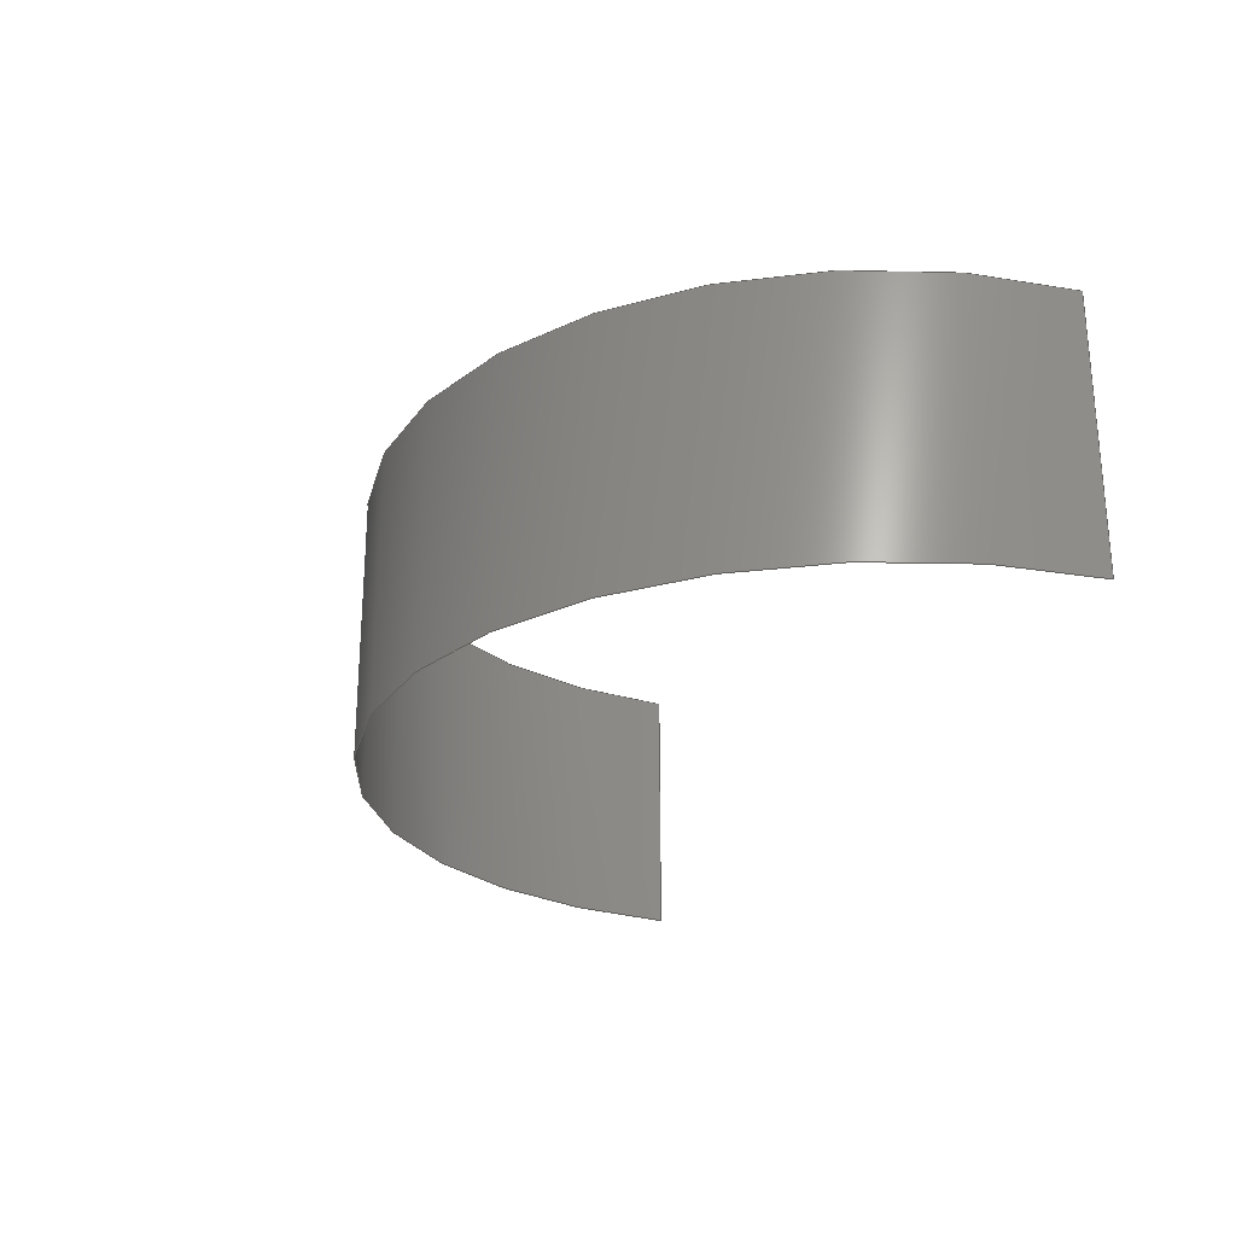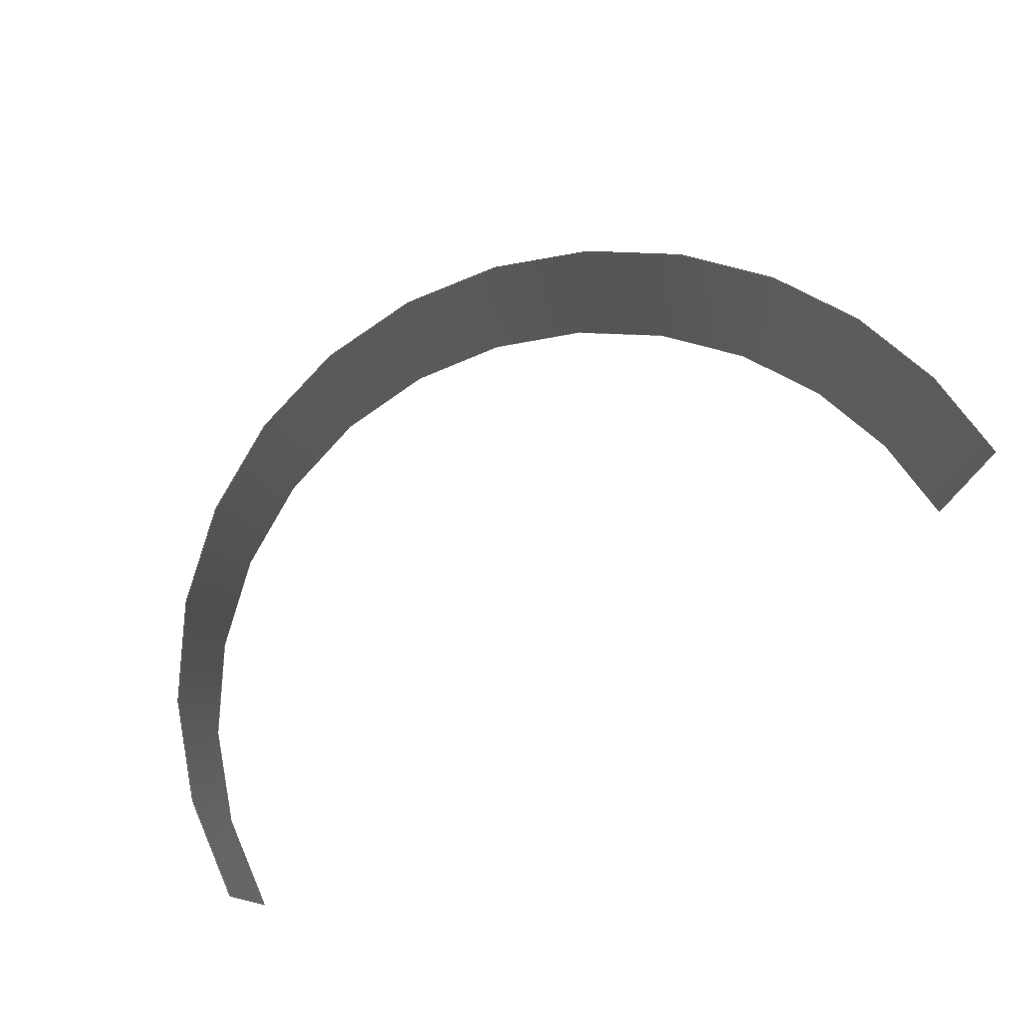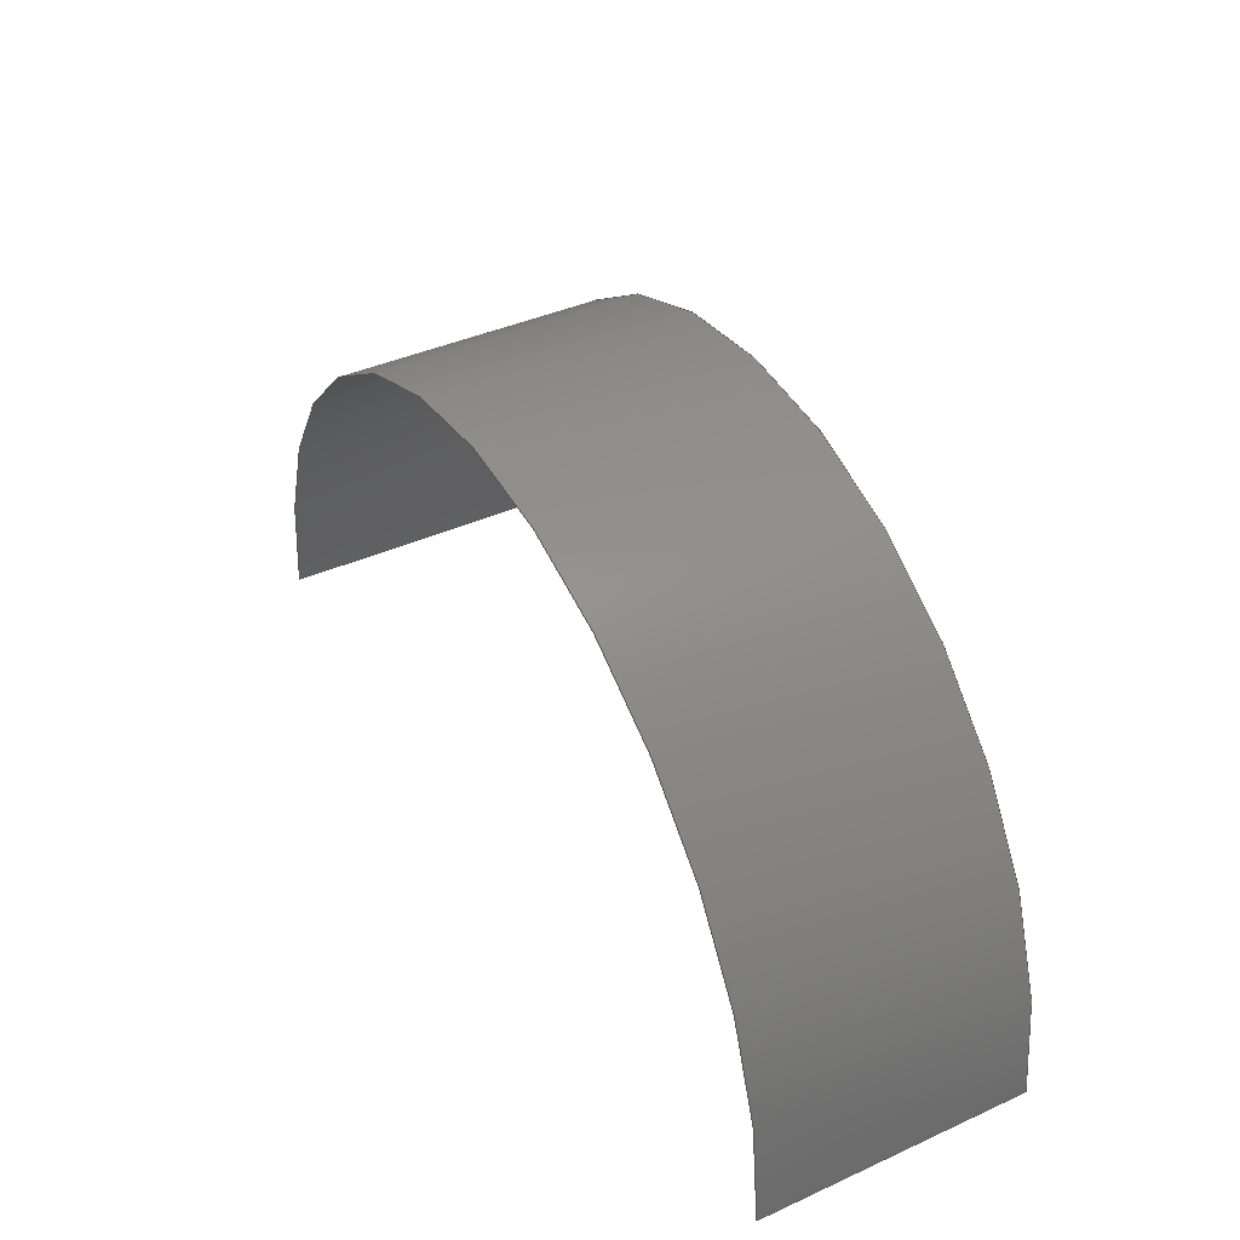
<metadata>
{"format":"step","ext":"stp","renderer":"f3d","projection":"perspective","resolution":1024,"background":"white","views":[{"elev":-25.4,"azim":-111.3,"up":"+Z"},{"elev":76.0,"azim":-30.3,"up":"+Z"},{"elev":40.3,"azim":-119.0,"up":"+Y"}]}
</metadata>
<code>
ISO-10303-21;
DATA;
#1 = APPLICATION_PROTOCOL_DEFINITION('committee draft',
  'automotive_design',1997,#2);
#2 = APPLICATION_CONTEXT(
  'core data for automotive mechanical design processes');
#3 = SHAPE_DEFINITION_REPRESENTATION(#4,#10);
#4 = PRODUCT_DEFINITION_SHAPE('','',#5);
#5 = PRODUCT_DEFINITION('design','',#6,#9);
#6 = PRODUCT_DEFINITION_FORMATION('','',#7);
#7 = PRODUCT('Open CASCADE STEP translator 6.8 916',
  'Open CASCADE STEP translator 6.8 916','',(#8));
#8 = MECHANICAL_CONTEXT('',#2,'mechanical');
#9 = PRODUCT_DEFINITION_CONTEXT('part definition',#2,'design');
#10 = MANIFOLD_SURFACE_SHAPE_REPRESENTATION('',(#11,#15),#257);
#11 = AXIS2_PLACEMENT_3D('',#12,#13,#14);
#12 = CARTESIAN_POINT('',(0,0,0));
#13 = DIRECTION('',(0,0,1));
#14 = DIRECTION('',(1,0,-0));
#15 = SHELL_BASED_SURFACE_MODEL('',(#16));
#16 = OPEN_SHELL('',(#17));
#17 = ADVANCED_FACE('',(#18),#33,.F.);
#18 = FACE_BOUND('',#19,.F.);
#19 = EDGE_LOOP('',(#20,#66,#104,#143,#182,#220));
#20 = ORIENTED_EDGE('',*,*,#21,.T.);
#21 = EDGE_CURVE('',#22,#24,#26,.T.);
#22 = VERTEX_POINT('',#23);
#23 = CARTESIAN_POINT('',(0.02282,2.333,
    1));
#24 = VERTEX_POINT('',#25);
#25 = CARTESIAN_POINT('',(3.489,-1.177,0.9997)
  );
#26 = SURFACE_CURVE('',#27,(#32),.PCURVE_S1);
#27 = CIRCLE('',#28,3.5);
#28 = AXIS2_PLACEMENT_3D('',#29,#30,#31);
#29 = CARTESIAN_POINT('',(-0.01052,-1.167,
    1));
#30 = DIRECTION('',(-7.264e-05,2.746e-06,
    -1));
#31 = DIRECTION('',(0.009528,1,2.053e-06
    ));
#32 = PCURVE('',#33,#38);
#33 = CYLINDRICAL_SURFACE('',#34,3.5);
#34 = AXIS2_PLACEMENT_3D('',#35,#36,#37);
#35 = CARTESIAN_POINT('',(-0.0106,-1.167,
    -2.434e-06));
#36 = DIRECTION('',(7.264e-05,-2.746e-06,
    1));
#37 = DIRECTION('',(1,-0.003027,
    -7.265e-05));
#38 = DEFINITIONAL_REPRESENTATION('',(#39),#65);
#39 = B_SPLINE_CURVE_WITH_KNOTS('',3,(#40,#41,#42,#43,#44,#45,#46,#47,
    #48,#49,#50,#51,#52,#53,#54,#55,#56,#57,#58,#59,#60,#61,#62,#63,#64)
  ,.UNSPECIFIED.,.F.,.F.,(4,1,1,1,1,1,1,1,1,1,1,1,1,1,1,1,1,1,1,1,1,1,4)
  ,(0,0.0711,0.1422,0.2133,0.2844,
    0.3555,0.4266,0.4977,0.5688,
    0.6399,0.711,0.7821,0.8533,
    0.9244,0.9955,1.067,1.138,
    1.209,1.28,1.351,1.422,
    1.493,1.564),.QUASI_UNIFORM_KNOTS.);
#40 = CARTESIAN_POINT('',(1.564,1));
#41 = CARTESIAN_POINT('',(1.541,1));
#42 = CARTESIAN_POINT('',(1.493,1));
#43 = CARTESIAN_POINT('',(1.422,1));
#44 = CARTESIAN_POINT('',(1.351,1));
#45 = CARTESIAN_POINT('',(1.28,1));
#46 = CARTESIAN_POINT('',(1.209,1));
#47 = CARTESIAN_POINT('',(1.138,1));
#48 = CARTESIAN_POINT('',(1.067,1));
#49 = CARTESIAN_POINT('',(0.9955,1));
#50 = CARTESIAN_POINT('',(0.9244,1));
#51 = CARTESIAN_POINT('',(0.8533,1));
#52 = CARTESIAN_POINT('',(0.7821,1));
#53 = CARTESIAN_POINT('',(0.711,1));
#54 = CARTESIAN_POINT('',(0.6399,1));
#55 = CARTESIAN_POINT('',(0.5688,1));
#56 = CARTESIAN_POINT('',(0.4977,1));
#57 = CARTESIAN_POINT('',(0.4266,1));
#58 = CARTESIAN_POINT('',(0.3555,1));
#59 = CARTESIAN_POINT('',(0.2844,1));
#60 = CARTESIAN_POINT('',(0.2133,1));
#61 = CARTESIAN_POINT('',(0.1422,1));
#62 = CARTESIAN_POINT('',(0.0711,1));
#63 = CARTESIAN_POINT('',(0.0237,1));
#64 = CARTESIAN_POINT('',(0,1));
#65 = ( GEOMETRIC_REPRESENTATION_CONTEXT(2) 
PARAMETRIC_REPRESENTATION_CONTEXT() REPRESENTATION_CONTEXT('2D SPACE',''
  ) );
#66 = ORIENTED_EDGE('',*,*,#67,.T.);
#67 = EDGE_CURVE('',#24,#68,#70,.T.);
#68 = VERTEX_POINT('',#69);
#69 = CARTESIAN_POINT('',(3.489,-1.177,-1
    ));
#70 = SURFACE_CURVE('',#71,(#75),.PCURVE_S1);
#71 = LINE('',#72,#73);
#72 = CARTESIAN_POINT('',(3.489,-1.177,0.9997)
  );
#73 = VECTOR('',#74,1);
#74 = DIRECTION('',(-7.264e-05,2.746e-06,
    -1));
#75 = PCURVE('',#33,#76);
#76 = DEFINITIONAL_REPRESENTATION('',(#77),#103);
#77 = B_SPLINE_CURVE_WITH_KNOTS('',3,(#78,#79,#80,#81,#82,#83,#84,#85,
    #86,#87,#88,#89,#90,#91,#92,#93,#94,#95,#96,#97,#98,#99,#100,#101,
    #102),.UNSPECIFIED.,.F.,.F.,(4,1,1,1,1,1,1,1,1,1,1,1,1,1,1,1,1,1,1,1
    ,1,1,4),(-0,0.09091,0.1818,0.2727,
    0.3636,0.4545,0.5455,0.6364,
    0.7273,0.8182,0.9091,1,
    1.091,1.182,1.273,1.364,
    1.455,1.545,1.636,1.727,
    1.818,1.909,2),
  .QUASI_UNIFORM_KNOTS.);
#78 = CARTESIAN_POINT('',(0,1));
#79 = CARTESIAN_POINT('',(7.772e-11,0.9697));
#80 = CARTESIAN_POINT('',(1.501e-10,0.9091));
#81 = CARTESIAN_POINT('',(1.209e-10,0.8182));
#82 = CARTESIAN_POINT('',(1.287e-10,0.7273));
#83 = CARTESIAN_POINT('',(1.266e-10,0.6364));
#84 = CARTESIAN_POINT('',(1.272e-10,0.5455));
#85 = CARTESIAN_POINT('',(1.272e-10,0.4545));
#86 = CARTESIAN_POINT('',(1.269e-10,0.3636));
#87 = CARTESIAN_POINT('',(1.272e-10,0.2727));
#88 = CARTESIAN_POINT('',(1.27e-10,0.1818));
#89 = CARTESIAN_POINT('',(1.271e-10,0.09091));
#90 = CARTESIAN_POINT('',(1.271e-10,4.423e-10));
#91 = CARTESIAN_POINT('',(1.271e-10,-0.09091));
#92 = CARTESIAN_POINT('',(1.271e-10,-0.1818));
#93 = CARTESIAN_POINT('',(1.27e-10,-0.2727));
#94 = CARTESIAN_POINT('',(1.272e-10,-0.3636));
#95 = CARTESIAN_POINT('',(1.27e-10,-0.4545));
#96 = CARTESIAN_POINT('',(1.273e-10,-0.5455));
#97 = CARTESIAN_POINT('',(1.267e-10,-0.6364));
#98 = CARTESIAN_POINT('',(1.287e-10,-0.7273));
#99 = CARTESIAN_POINT('',(1.21e-10,-0.8182));
#100 = CARTESIAN_POINT('',(1.5e-10,-0.9091));
#101 = CARTESIAN_POINT('',(7.762e-11,-0.9697));
#102 = CARTESIAN_POINT('',(0,-1));
#103 = ( GEOMETRIC_REPRESENTATION_CONTEXT(2) 
PARAMETRIC_REPRESENTATION_CONTEXT() REPRESENTATION_CONTEXT('2D SPACE',''
  ) );
#104 = ORIENTED_EDGE('',*,*,#105,.T.);
#105 = EDGE_CURVE('',#68,#106,#108,.T.);
#106 = VERTEX_POINT('',#107);
#107 = CARTESIAN_POINT('',(0.01956,2.333,
    -1));
#108 = SURFACE_CURVE('',#109,(#114),.PCURVE_S1);
#109 = CIRCLE('',#110,3.5);
#110 = AXIS2_PLACEMENT_3D('',#111,#112,#113);
#111 = CARTESIAN_POINT('',(-0.01067,-1.167,
    -1));
#112 = DIRECTION('',(7.264e-05,-2.746e-06,
    1));
#113 = DIRECTION('',(1,-0.003027,
    -7.265e-05));
#114 = PCURVE('',#33,#115);
#115 = DEFINITIONAL_REPRESENTATION('',(#116),#142);
#116 = B_SPLINE_CURVE_WITH_KNOTS('',3,(#117,#118,#119,#120,#121,#122,
    #123,#124,#125,#126,#127,#128,#129,#130,#131,#132,#133,#134,#135,
    #136,#137,#138,#139,#140,#141),.UNSPECIFIED.,.F.,.F.,(4,1,1,1,1,1,1,
    1,1,1,1,1,1,1,1,1,1,1,1,1,1,1,4),(0,0.07114,
    0.1423,0.2134,0.2846,0.3557,
    0.4269,0.498,0.5692,0.6403,
    0.7114,0.7826,0.8537,0.9249,
    0.996,1.067,1.138,1.209,
    1.281,1.352,1.423,1.494,
    1.565),.QUASI_UNIFORM_KNOTS.);
#117 = CARTESIAN_POINT('',(0,-1));
#118 = CARTESIAN_POINT('',(0.02371,-1));
#119 = CARTESIAN_POINT('',(0.07114,-1));
#120 = CARTESIAN_POINT('',(0.1423,-1));
#121 = CARTESIAN_POINT('',(0.2134,-1));
#122 = CARTESIAN_POINT('',(0.2846,-1));
#123 = CARTESIAN_POINT('',(0.3557,-1));
#124 = CARTESIAN_POINT('',(0.4269,-1));
#125 = CARTESIAN_POINT('',(0.498,-1));
#126 = CARTESIAN_POINT('',(0.5692,-1));
#127 = CARTESIAN_POINT('',(0.6403,-1));
#128 = CARTESIAN_POINT('',(0.7114,-1));
#129 = CARTESIAN_POINT('',(0.7826,-1));
#130 = CARTESIAN_POINT('',(0.8537,-1));
#131 = CARTESIAN_POINT('',(0.9249,-1));
#132 = CARTESIAN_POINT('',(0.996,-1));
#133 = CARTESIAN_POINT('',(1.067,-1));
#134 = CARTESIAN_POINT('',(1.138,-1));
#135 = CARTESIAN_POINT('',(1.209,-1));
#136 = CARTESIAN_POINT('',(1.281,-1));
#137 = CARTESIAN_POINT('',(1.352,-1));
#138 = CARTESIAN_POINT('',(1.423,-1));
#139 = CARTESIAN_POINT('',(1.494,-1));
#140 = CARTESIAN_POINT('',(1.541,-1));
#141 = CARTESIAN_POINT('',(1.565,-1));
#142 = ( GEOMETRIC_REPRESENTATION_CONTEXT(2) 
PARAMETRIC_REPRESENTATION_CONTEXT() REPRESENTATION_CONTEXT('2D SPACE',''
  ) );
#143 = ORIENTED_EDGE('',*,*,#144,.T.);
#144 = EDGE_CURVE('',#106,#145,#147,.T.);
#145 = VERTEX_POINT('',#146);
#146 = CARTESIAN_POINT('',(-3.511,-1.156,
    -0.9997));
#147 = SURFACE_CURVE('',#148,(#153),.PCURVE_S1);
#148 = CIRCLE('',#149,3.5);
#149 = AXIS2_PLACEMENT_3D('',#150,#151,#152);
#150 = CARTESIAN_POINT('',(-0.01067,-1.167,
    -1));
#151 = DIRECTION('',(7.264e-05,-2.746e-06,
    1));
#152 = DIRECTION('',(0.008636,1,
    2.118e-06));
#153 = PCURVE('',#33,#154);
#154 = DEFINITIONAL_REPRESENTATION('',(#155),#181);
#155 = B_SPLINE_CURVE_WITH_KNOTS('',3,(#156,#157,#158,#159,#160,#161,
    #162,#163,#164,#165,#166,#167,#168,#169,#170,#171,#172,#173,#174,
    #175,#176,#177,#178,#179,#180),.UNSPECIFIED.,.F.,.F.,(4,1,1,1,1,1,1,
    1,1,1,1,1,1,1,1,1,1,1,1,1,1,1,4),(0,0.07165,
    0.1433,0.215,0.2866,0.3583,
    0.4299,0.5016,0.5732,0.6449,
    0.7165,0.7882,0.8599,0.9315,
    1.003,1.075,1.146,1.218,
    1.29,1.361,1.433,1.505,
    1.576),.QUASI_UNIFORM_KNOTS.);
#156 = CARTESIAN_POINT('',(1.565,-1));
#157 = CARTESIAN_POINT('',(1.589,-1));
#158 = CARTESIAN_POINT('',(1.637,-1));
#159 = CARTESIAN_POINT('',(1.708,-1));
#160 = CARTESIAN_POINT('',(1.78,-1));
#161 = CARTESIAN_POINT('',(1.852,-1));
#162 = CARTESIAN_POINT('',(1.923,-1));
#163 = CARTESIAN_POINT('',(1.995,-1));
#164 = CARTESIAN_POINT('',(2.067,-1));
#165 = CARTESIAN_POINT('',(2.138,-1));
#166 = CARTESIAN_POINT('',(2.21,-1));
#167 = CARTESIAN_POINT('',(2.282,-1));
#168 = CARTESIAN_POINT('',(2.353,-1));
#169 = CARTESIAN_POINT('',(2.425,-1));
#170 = CARTESIAN_POINT('',(2.497,-1));
#171 = CARTESIAN_POINT('',(2.568,-1));
#172 = CARTESIAN_POINT('',(2.64,-1));
#173 = CARTESIAN_POINT('',(2.712,-1));
#174 = CARTESIAN_POINT('',(2.783,-1));
#175 = CARTESIAN_POINT('',(2.855,-1));
#176 = CARTESIAN_POINT('',(2.927,-1));
#177 = CARTESIAN_POINT('',(2.998,-1));
#178 = CARTESIAN_POINT('',(3.07,-1));
#179 = CARTESIAN_POINT('',(3.118,-1));
#180 = CARTESIAN_POINT('',(3.142,-1));
#181 = ( GEOMETRIC_REPRESENTATION_CONTEXT(2) 
PARAMETRIC_REPRESENTATION_CONTEXT() REPRESENTATION_CONTEXT('2D SPACE',''
  ) );
#182 = ORIENTED_EDGE('',*,*,#183,.T.);
#183 = EDGE_CURVE('',#145,#184,#186,.T.);
#184 = VERTEX_POINT('',#185);
#185 = CARTESIAN_POINT('',(-3.51,-1.156,
    1));
#186 = SURFACE_CURVE('',#187,(#191),.PCURVE_S1);
#187 = LINE('',#188,#189);
#188 = CARTESIAN_POINT('',(-3.511,-1.156,
    -0.9997));
#189 = VECTOR('',#190,1);
#190 = DIRECTION('',(7.264e-05,-2.746e-06,
    1));
#191 = PCURVE('',#33,#192);
#192 = DEFINITIONAL_REPRESENTATION('',(#193),#219);
#193 = B_SPLINE_CURVE_WITH_KNOTS('',3,(#194,#195,#196,#197,#198,#199,
    #200,#201,#202,#203,#204,#205,#206,#207,#208,#209,#210,#211,#212,
    #213,#214,#215,#216,#217,#218),.UNSPECIFIED.,.F.,.F.,(4,1,1,1,1,1,1,
    1,1,1,1,1,1,1,1,1,1,1,1,1,1,1,4),(0,0.09091,
    0.1818,0.2727,0.3636,0.4545,
    0.5455,0.6364,0.7273,0.8182,
    0.9091,1,1.091,1.182,
    1.273,1.364,1.455,1.545,
    1.636,1.727,1.818,1.909,
    2),.QUASI_UNIFORM_KNOTS.);
#194 = CARTESIAN_POINT('',(3.142,-1));
#195 = CARTESIAN_POINT('',(3.142,-0.9697));
#196 = CARTESIAN_POINT('',(3.142,-0.9091));
#197 = CARTESIAN_POINT('',(3.142,-0.8182));
#198 = CARTESIAN_POINT('',(3.142,-0.7273));
#199 = CARTESIAN_POINT('',(3.142,-0.6364));
#200 = CARTESIAN_POINT('',(3.142,-0.5455));
#201 = CARTESIAN_POINT('',(3.142,-0.4545));
#202 = CARTESIAN_POINT('',(3.142,-0.3636));
#203 = CARTESIAN_POINT('',(3.142,-0.2727));
#204 = CARTESIAN_POINT('',(3.142,-0.1818));
#205 = CARTESIAN_POINT('',(3.142,-0.09091));
#206 = CARTESIAN_POINT('',(3.142,-9.222e-11));
#207 = CARTESIAN_POINT('',(3.142,0.09091));
#208 = CARTESIAN_POINT('',(3.142,0.1818));
#209 = CARTESIAN_POINT('',(3.142,0.2727));
#210 = CARTESIAN_POINT('',(3.142,0.3636));
#211 = CARTESIAN_POINT('',(3.142,0.4545));
#212 = CARTESIAN_POINT('',(3.142,0.5455));
#213 = CARTESIAN_POINT('',(3.142,0.6364));
#214 = CARTESIAN_POINT('',(3.142,0.7273));
#215 = CARTESIAN_POINT('',(3.142,0.8182));
#216 = CARTESIAN_POINT('',(3.142,0.9091));
#217 = CARTESIAN_POINT('',(3.142,0.9697));
#218 = CARTESIAN_POINT('',(3.142,1));
#219 = ( GEOMETRIC_REPRESENTATION_CONTEXT(2) 
PARAMETRIC_REPRESENTATION_CONTEXT() REPRESENTATION_CONTEXT('2D SPACE',''
  ) );
#220 = ORIENTED_EDGE('',*,*,#221,.T.);
#221 = EDGE_CURVE('',#184,#22,#222,.T.);
#222 = SURFACE_CURVE('',#223,(#228),.PCURVE_S1);
#223 = CIRCLE('',#224,3.5);
#224 = AXIS2_PLACEMENT_3D('',#225,#226,#227);
#225 = CARTESIAN_POINT('',(-0.01052,-1.167,
    1));
#226 = DIRECTION('',(-7.264e-05,2.746e-06,
    -1));
#227 = DIRECTION('',(-1,0.003027,
    7.265e-05));
#228 = PCURVE('',#33,#229);
#229 = DEFINITIONAL_REPRESENTATION('',(#230),#256);
#230 = B_SPLINE_CURVE_WITH_KNOTS('',3,(#231,#232,#233,#234,#235,#236,
    #237,#238,#239,#240,#241,#242,#243,#244,#245,#246,#247,#248,#249,
    #250,#251,#252,#253,#254,#255),.UNSPECIFIED.,.F.,.F.,(4,1,1,1,1,1,1,
    1,1,1,1,1,1,1,1,1,1,1,1,1,1,1,4),(0,0.0717,
    0.1434,0.2151,0.2868,0.3585,
    0.4302,0.5019,0.5736,0.6453,
    0.717,0.7886,0.8603,0.932,
    1.004,1.075,1.147,1.219,
    1.291,1.362,1.434,1.506,
    1.577),.QUASI_UNIFORM_KNOTS.);
#231 = CARTESIAN_POINT('',(3.142,1));
#232 = CARTESIAN_POINT('',(3.118,1));
#233 = CARTESIAN_POINT('',(3.07,1));
#234 = CARTESIAN_POINT('',(2.998,1));
#235 = CARTESIAN_POINT('',(2.927,1));
#236 = CARTESIAN_POINT('',(2.855,1));
#237 = CARTESIAN_POINT('',(2.783,1));
#238 = CARTESIAN_POINT('',(2.711,1));
#239 = CARTESIAN_POINT('',(2.64,1));
#240 = CARTESIAN_POINT('',(2.568,1));
#241 = CARTESIAN_POINT('',(2.496,1));
#242 = CARTESIAN_POINT('',(2.425,1));
#243 = CARTESIAN_POINT('',(2.353,1));
#244 = CARTESIAN_POINT('',(2.281,1));
#245 = CARTESIAN_POINT('',(2.21,1));
#246 = CARTESIAN_POINT('',(2.138,1));
#247 = CARTESIAN_POINT('',(2.066,1));
#248 = CARTESIAN_POINT('',(1.994,1));
#249 = CARTESIAN_POINT('',(1.923,1));
#250 = CARTESIAN_POINT('',(1.851,1));
#251 = CARTESIAN_POINT('',(1.779,1));
#252 = CARTESIAN_POINT('',(1.708,1));
#253 = CARTESIAN_POINT('',(1.636,1));
#254 = CARTESIAN_POINT('',(1.588,1));
#255 = CARTESIAN_POINT('',(1.564,1));
#256 = ( GEOMETRIC_REPRESENTATION_CONTEXT(2) 
PARAMETRIC_REPRESENTATION_CONTEXT() REPRESENTATION_CONTEXT('2D SPACE',''
  ) );
#257 = ( GEOMETRIC_REPRESENTATION_CONTEXT(3) 
GLOBAL_UNCERTAINTY_ASSIGNED_CONTEXT((#261)) GLOBAL_UNIT_ASSIGNED_CONTEXT
((#258,#259,#260)) REPRESENTATION_CONTEXT('Context #1',
  '3D Context with UNIT and UNCERTAINTY') );
#258 = ( LENGTH_UNIT() NAMED_UNIT(*) SI_UNIT(.MILLI.,.METRE.) );
#259 = ( NAMED_UNIT(*) PLANE_ANGLE_UNIT() SI_UNIT($,.RADIAN.) );
#260 = ( NAMED_UNIT(*) SI_UNIT($,.STERADIAN.) SOLID_ANGLE_UNIT() );
#261 = UNCERTAINTY_MEASURE_WITH_UNIT(LENGTH_MEASURE(1e-07),#258,
  'distance_accuracy_value','confusion accuracy');
#262 = PRODUCT_TYPE('part',$,(#7));
ENDSEC;
END-ISO-10303-21;

</code>
